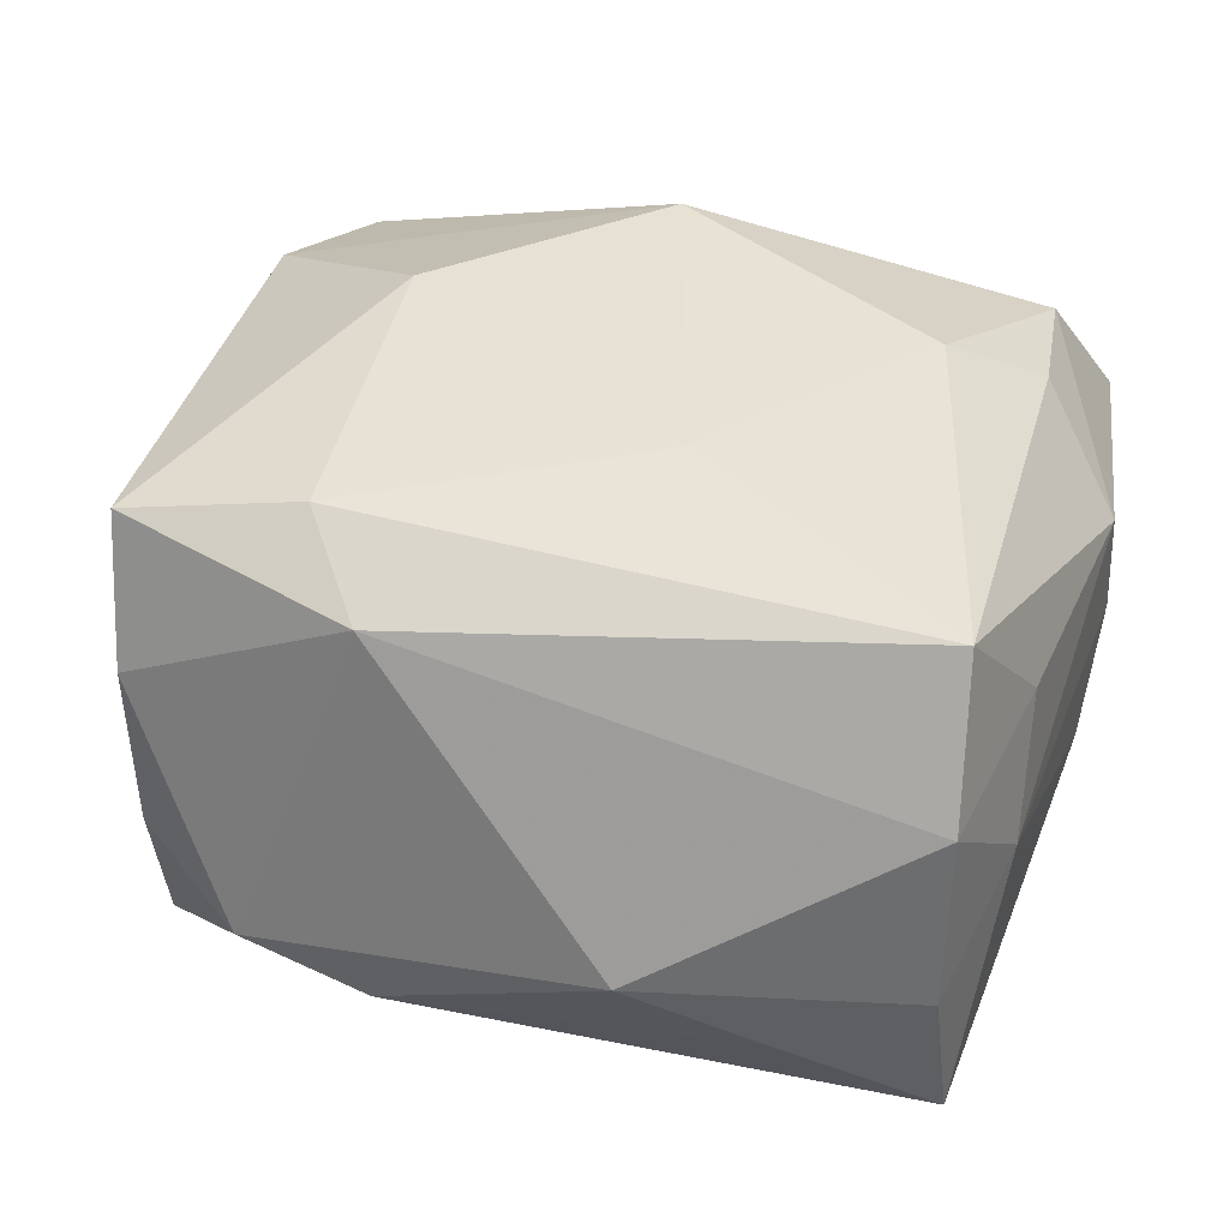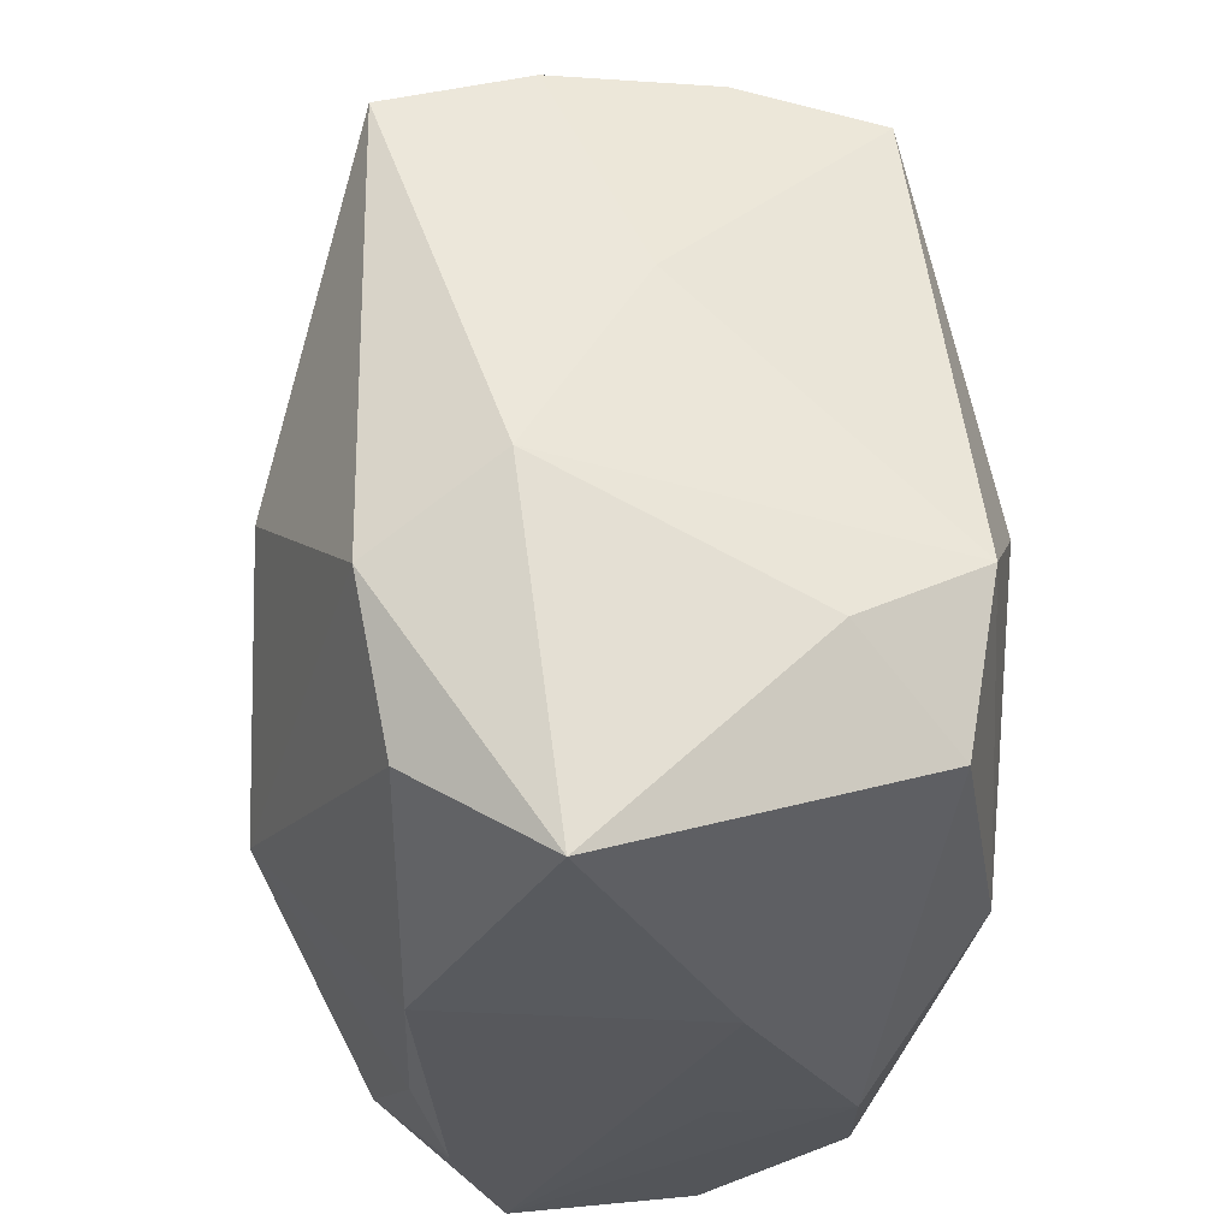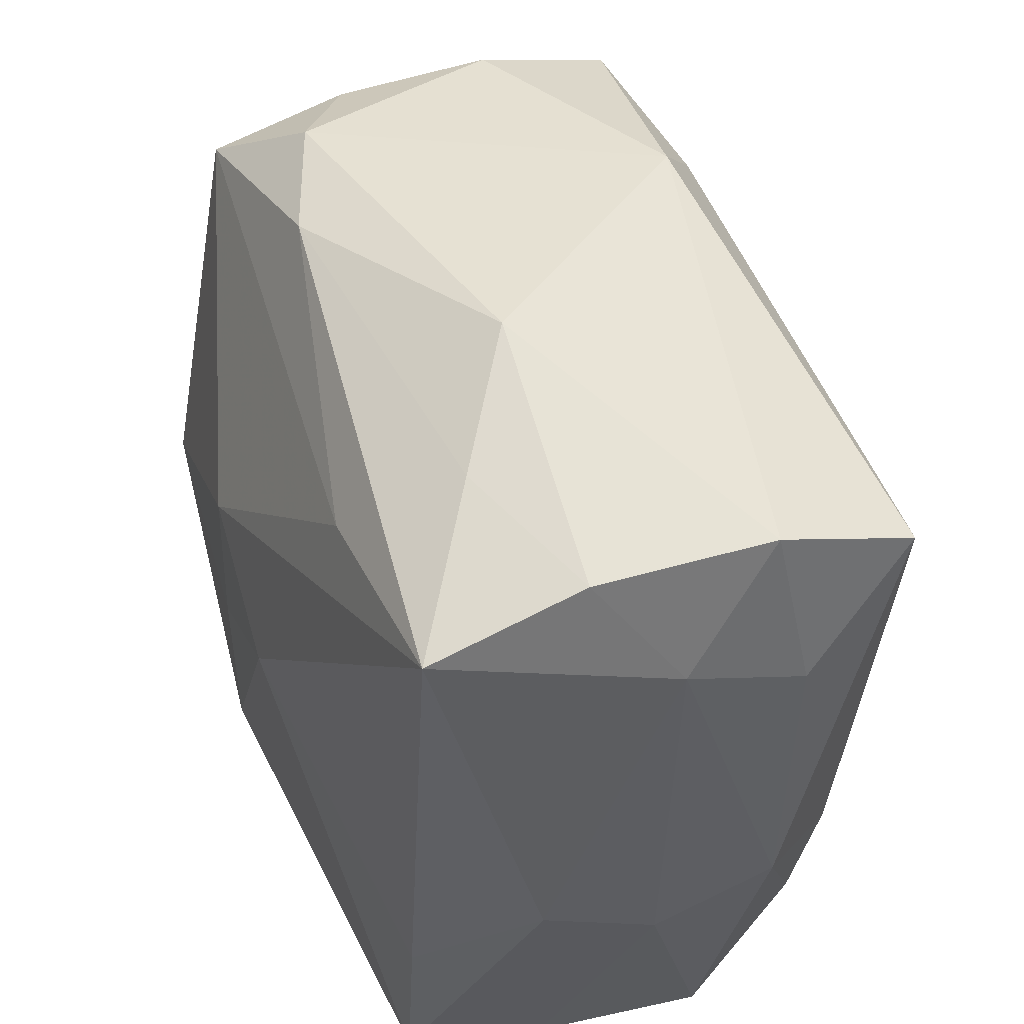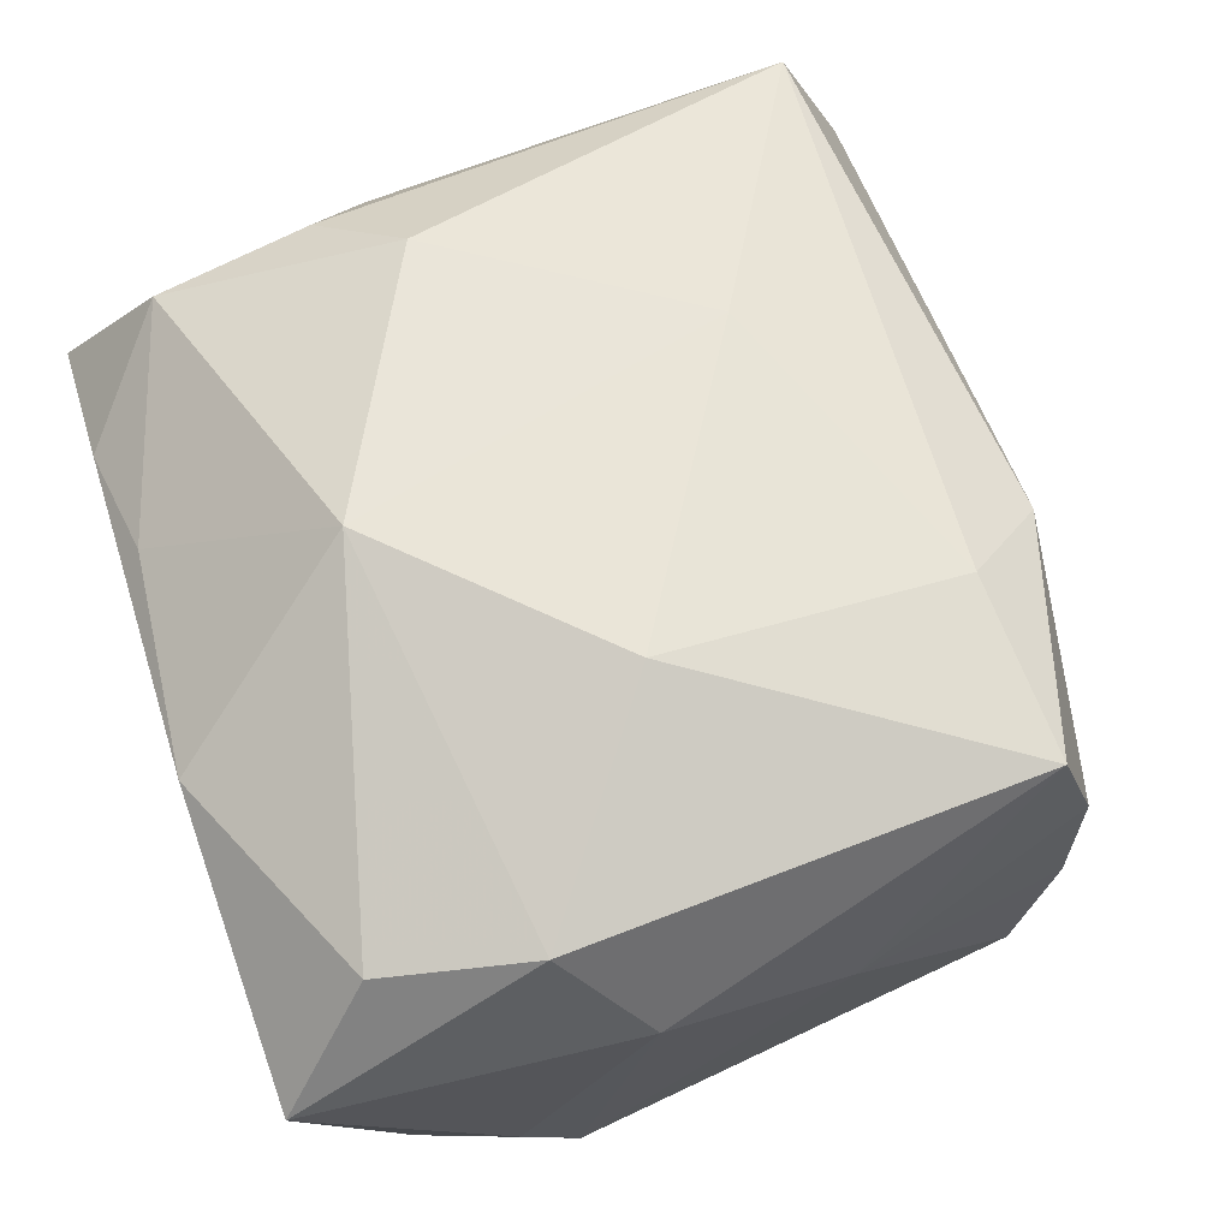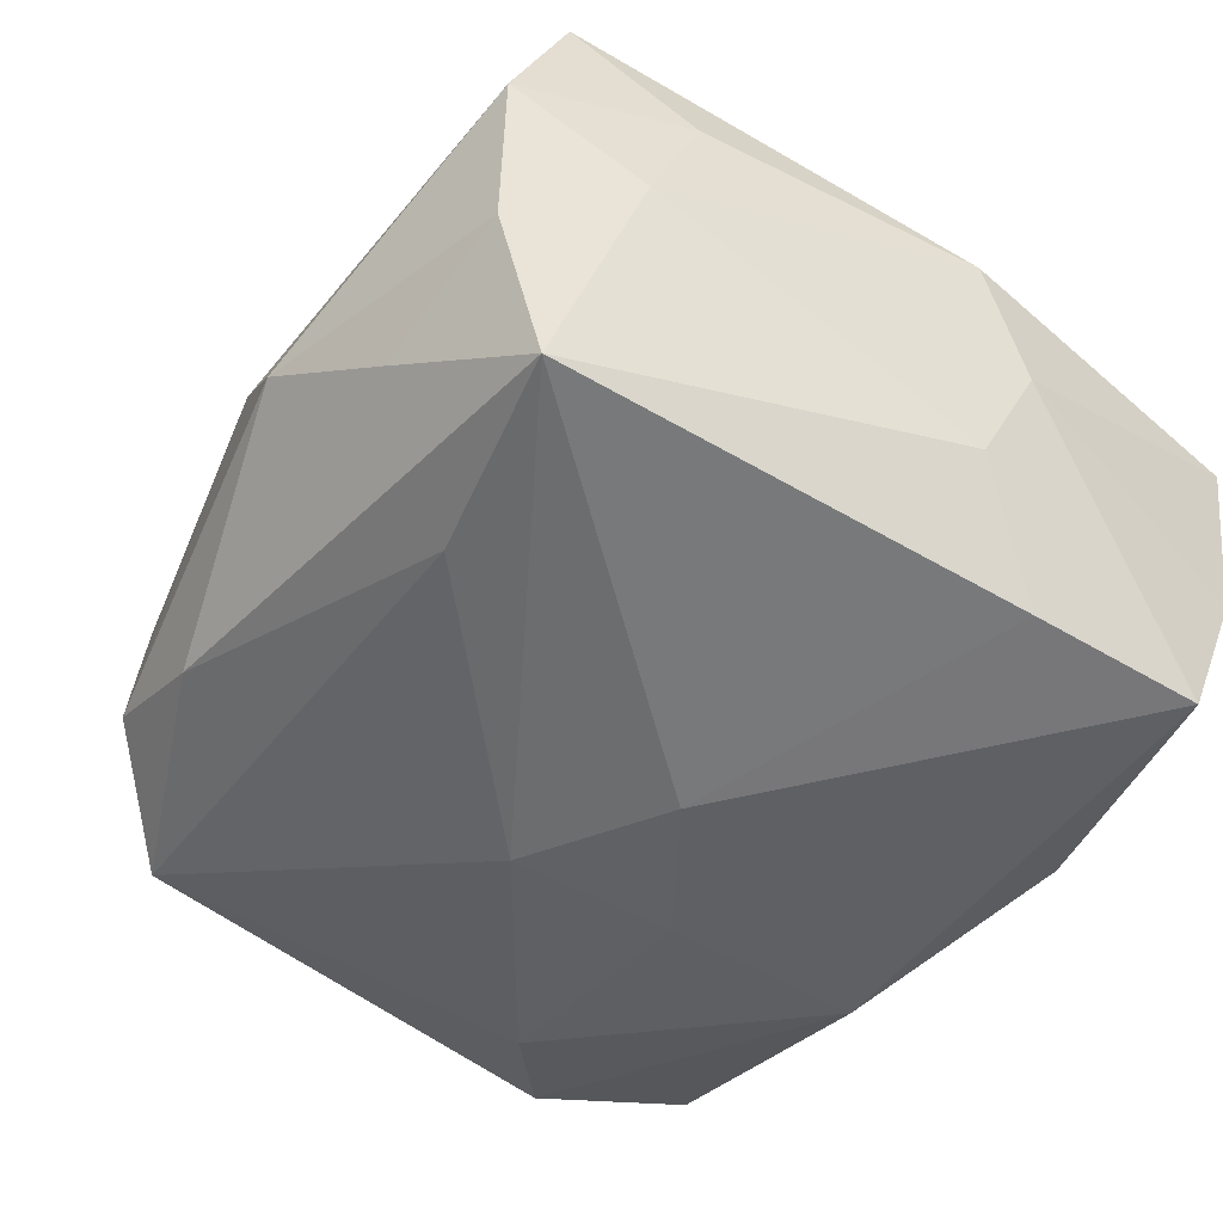
<metadata>
{"format":"obj","ext":"obj","renderer":"f3d","projection":"perspective","resolution":1024,"background":"white","views":[{"elev":36.6,"azim":-162.6,"up":"+Z"},{"elev":-28.7,"azim":86.1,"up":"+Y"},{"elev":49.2,"azim":-109.2,"up":"+Y"},{"elev":62.0,"azim":72.5,"up":"+Z"},{"elev":-44.6,"azim":-122.2,"up":"+Z"}]}
</metadata>
<code>
v 0.009293 0.02775 0.01531
v 0.01829 0.02998 -0.01006
v 0.01034 -0.02953 0.01301
v -0.007754 -0.02836 -0.01596
v -0.02415 -0.02283 0.01516
v -0.00696 -0.02922 -0.006394
v 0.004283 0.007567 -0.02244
v -0.02741 -0.02812 -0.007457
v -0.02792 -0.02952 0.005754
v 0.02701 -0.02201 0.01418
v -0.008829 0.03358 -0.003969
v 0.02162 -0.003375 -0.02194
v -0.02736 0.02306 0.01907
v 0.02759 0.0225 0.01703
v 0.005761 -0.02037 -0.02259
v 0.03348 -0.005327 0.008021
v -0.02563 -0.01131 0.01657
v -0.01938 -0.005927 0.02103
v 0.009529 -0.02953 -0.006805
v 0.03005 -0.009734 -0.01923
v -0.0282 0.02794 0.008425
v -0.006796 -0.02822 0.01263
v 0.02618 0.02336 -0.01541
v 0.004407 -0.004877 -0.02279
v -0.01786 0.02985 -0.009541
v 0.0314 -0.01426 -0.01051
v 0.0267 0.02593 0.006666
v -0.03096 -0.005273 -0.008541
v -0.03062 0.01905 0.001426
v 0.01745 -0.02559 -0.01175
v 0.02685 -0.02083 -0.01762
v -0.005938 0.001173 -0.02258
v -0.02801 0.02816 -0.004698
v -0.01323 0.02273 -0.01742
v 0.0261 0.02611 -0.005146
v -0.0279 -0.0103 -0.01776
v 0.0158 -0.0007563 0.02305
v 0.03072 0.009077 -0.0001819
v -0.02854 0.02521 -0.01615
v -0.03026 0.01493 0.01062
v 0.03081 -0.02876 0.004725
v -0.03162 -0.009551 6.381e-05
v 0.03006 -0.01123 0.0166
v -0.03169 -0.006329 0.009312
v 0.008926 0.02968 -0.01326
v -0.01639 -0.02953 0.009893
v 0.0145 0.02133 0.01943
v 0.001543 -0.01571 0.02305
v -0.006989 0.01216 0.02195
v -0.02749 -0.02361 -0.01827
f 32 39 7
f 1 13 47
f 39 28 29
f 39 29 33
f 14 1 47
f 27 1 14
f 14 38 27
f 14 43 16
f 16 38 14
f 36 39 32
f 32 50 36
f 36 28 39
f 36 50 28
f 28 50 42
f 44 29 42
f 42 29 28
f 23 7 34
f 34 7 39
f 34 45 23
f 39 45 34
f 12 7 23
f 23 45 2
f 2 45 11
f 11 1 2
f 2 1 27
f 44 13 40
f 40 29 44
f 25 33 11
f 39 33 25
f 11 45 25
f 25 45 39
f 21 33 29
f 21 40 13
f 29 40 21
f 11 33 21
f 21 1 11
f 13 1 21
f 16 43 41
f 41 26 16
f 35 38 23
f 27 38 35
f 23 2 35
f 35 2 27
f 44 42 9
f 20 12 23
f 23 38 20
f 16 26 20
f 20 38 16
f 15 50 32
f 12 20 15
f 4 50 15
f 22 46 3
f 3 48 22
f 37 14 47
f 43 14 37
f 37 48 43
f 13 18 49
f 18 48 49
f 48 37 49
f 47 13 49
f 49 37 47
f 3 41 10
f 10 41 43
f 10 48 3
f 43 48 10
f 8 42 50
f 8 9 42
f 8 50 4
f 4 9 8
f 5 9 46
f 5 48 18
f 44 9 5
f 46 22 5
f 5 22 48
f 6 9 4
f 26 41 31
f 31 20 26
f 31 15 20
f 4 15 31
f 32 7 24
f 24 15 32
f 7 12 24
f 12 15 24
f 17 5 18
f 17 18 13
f 44 5 17
f 17 13 44
f 19 6 4
f 19 41 3
f 9 6 19
f 3 46 19
f 46 9 19
f 30 31 41
f 41 19 30
f 4 31 30
f 30 19 4

</code>
